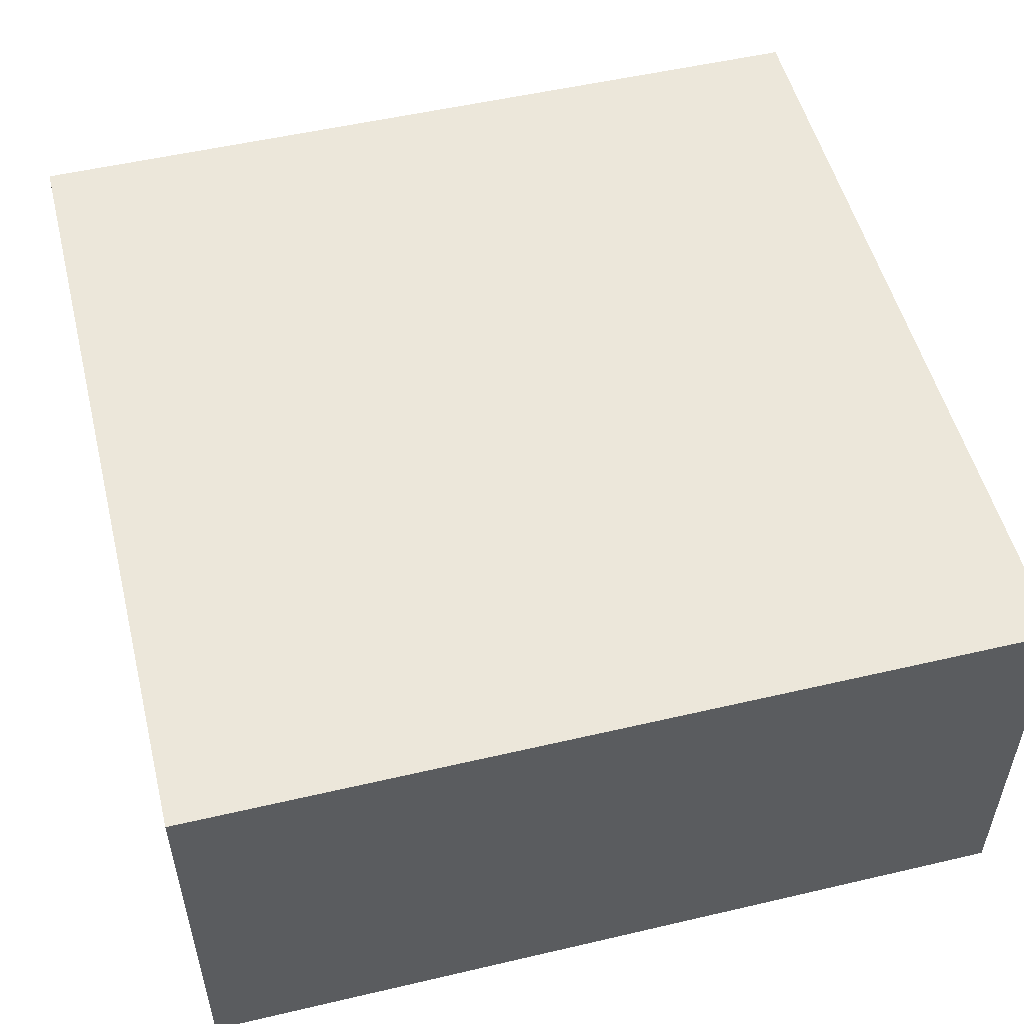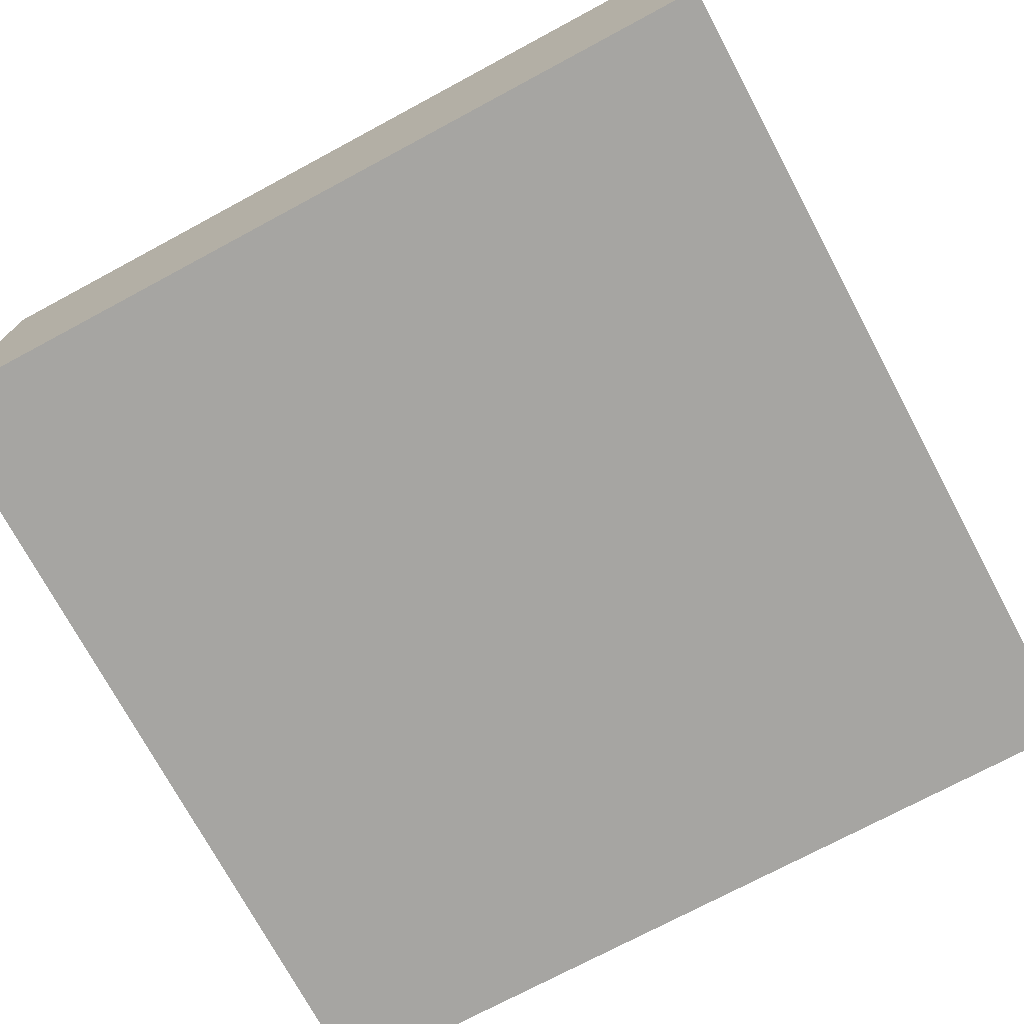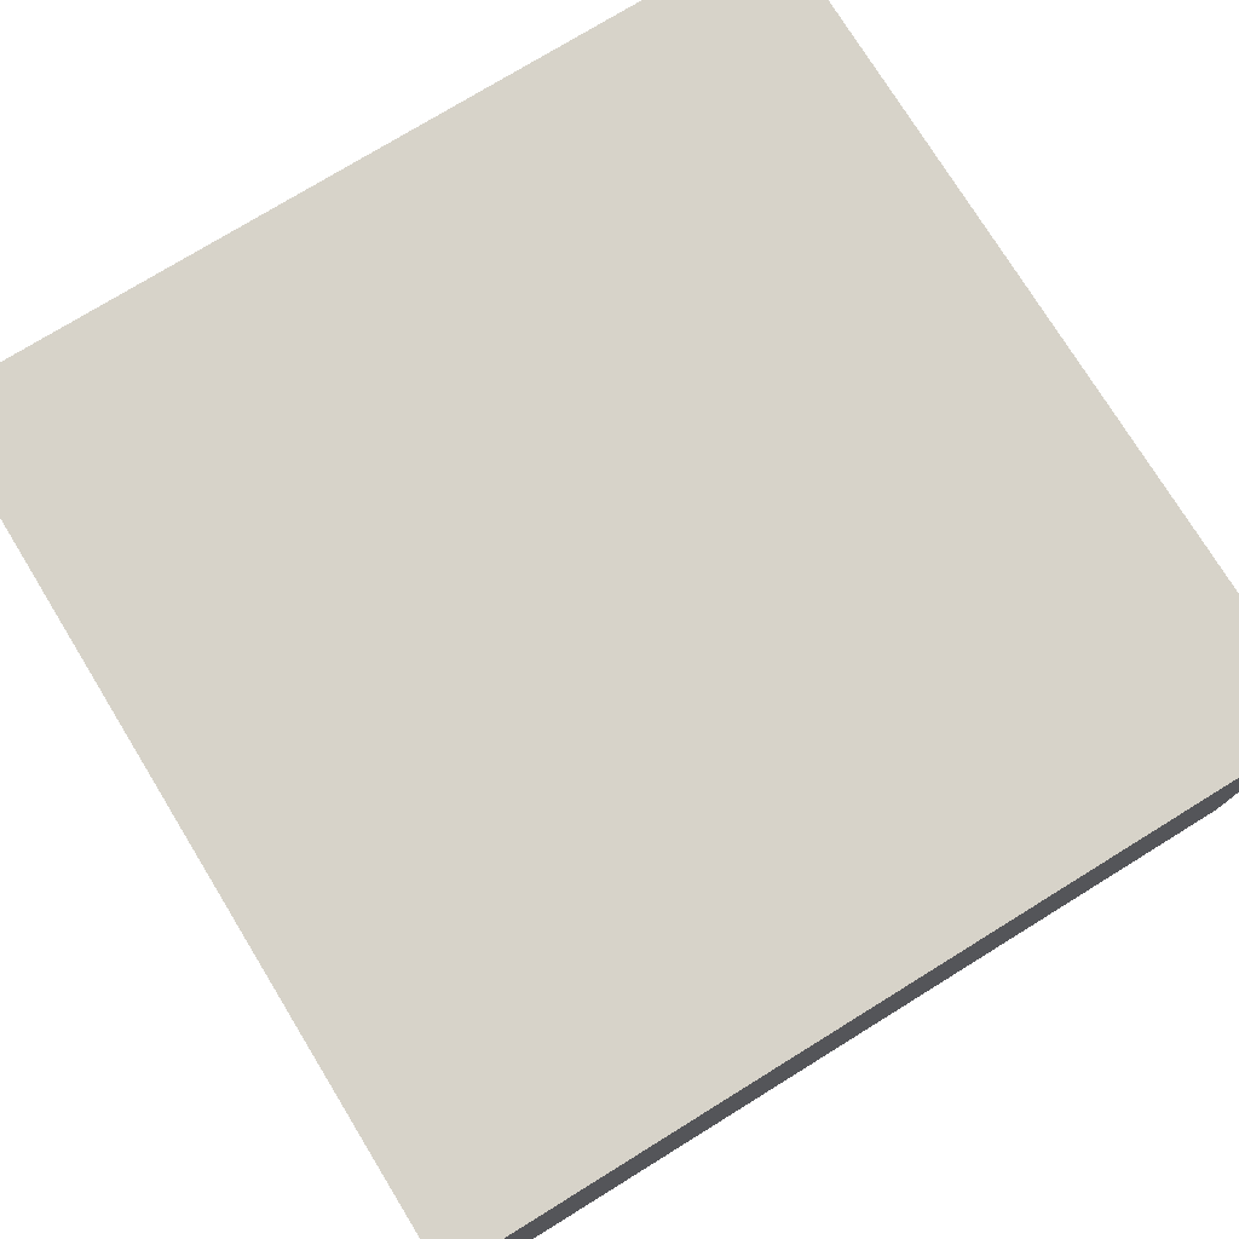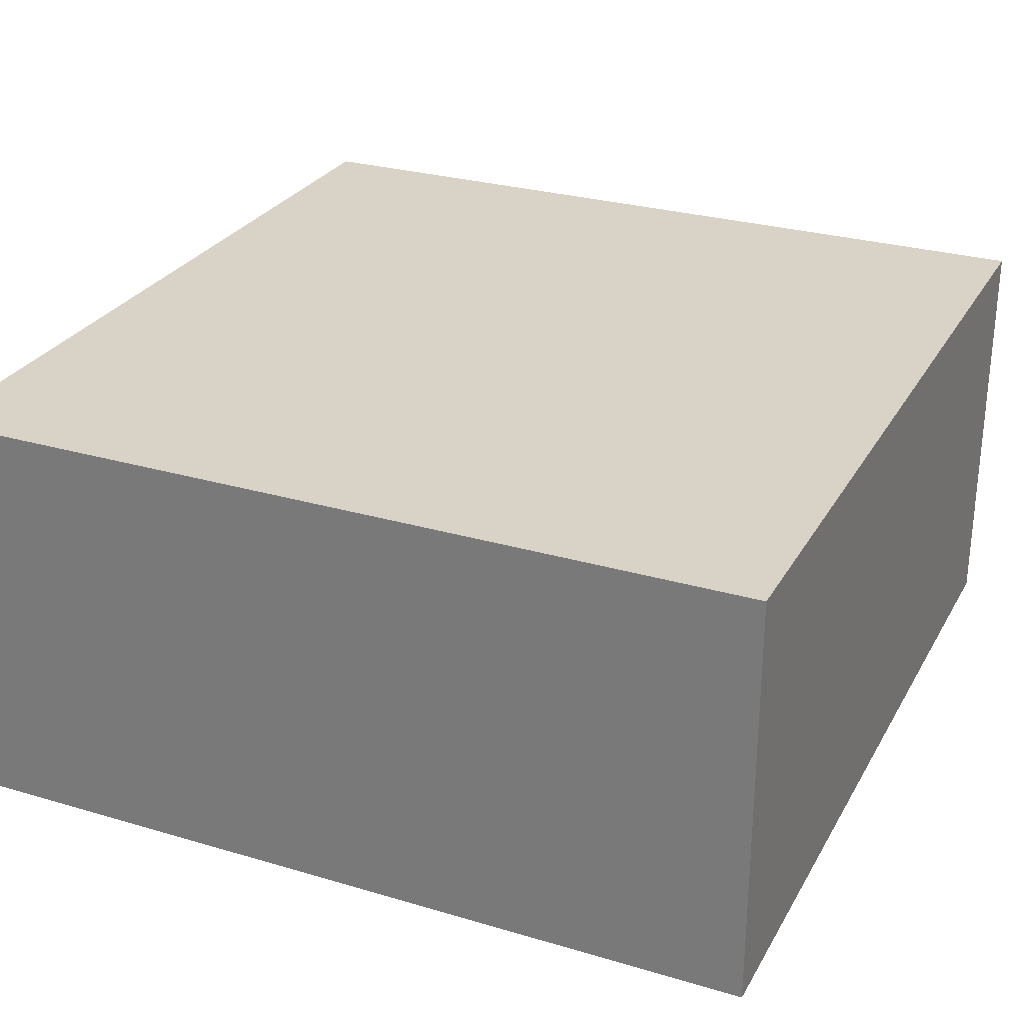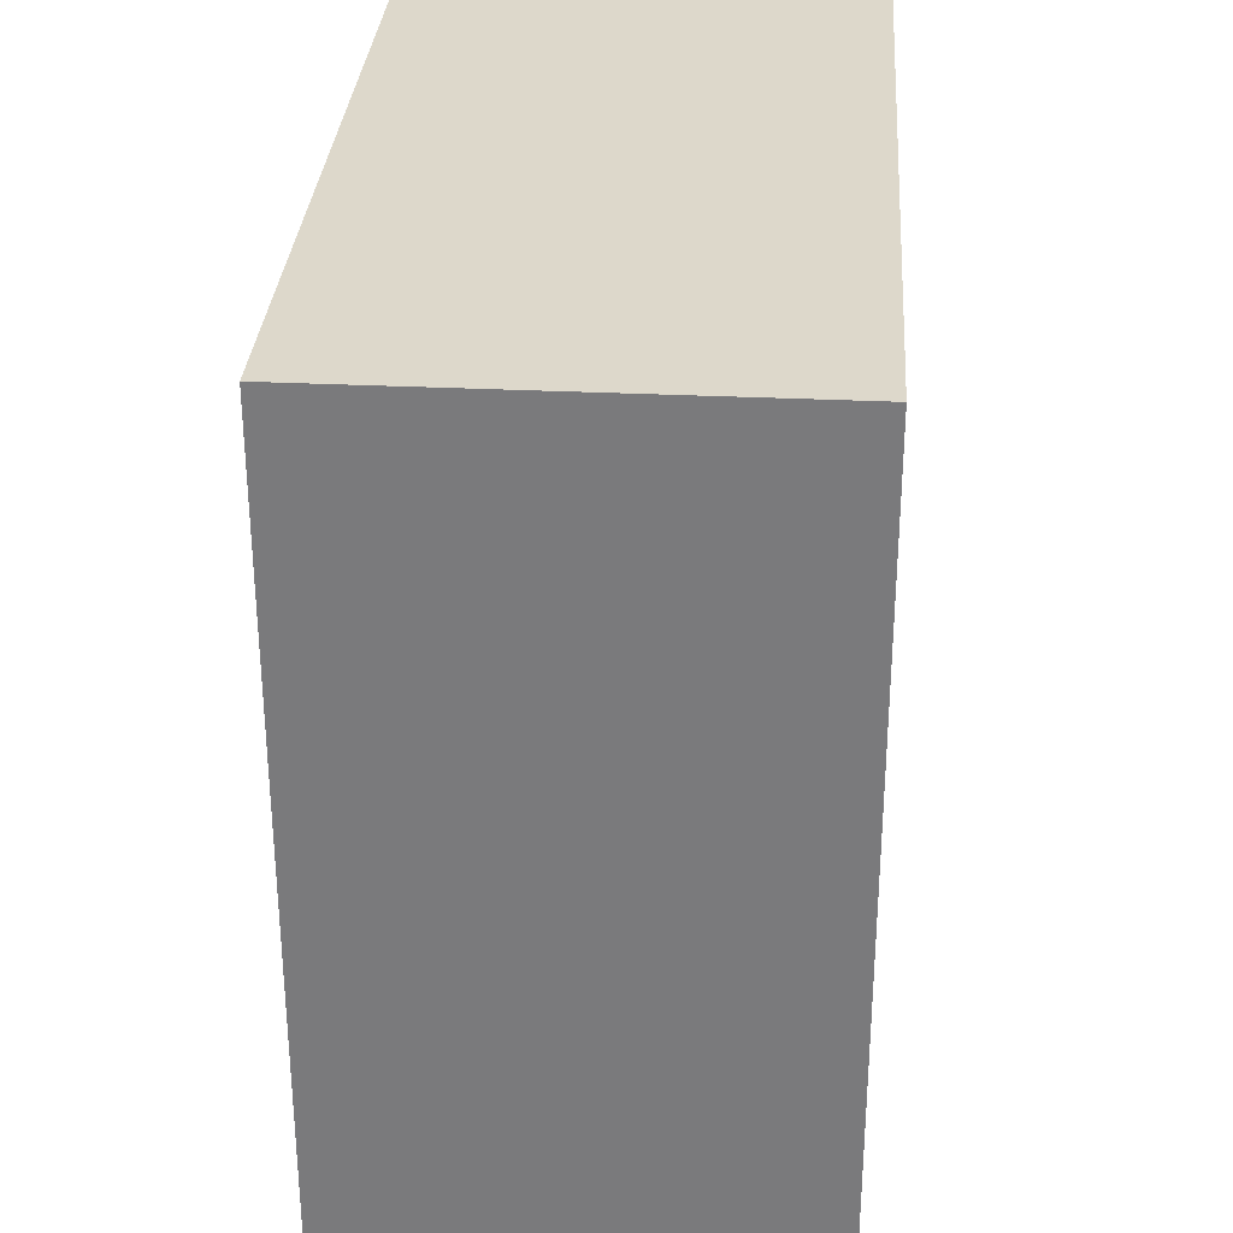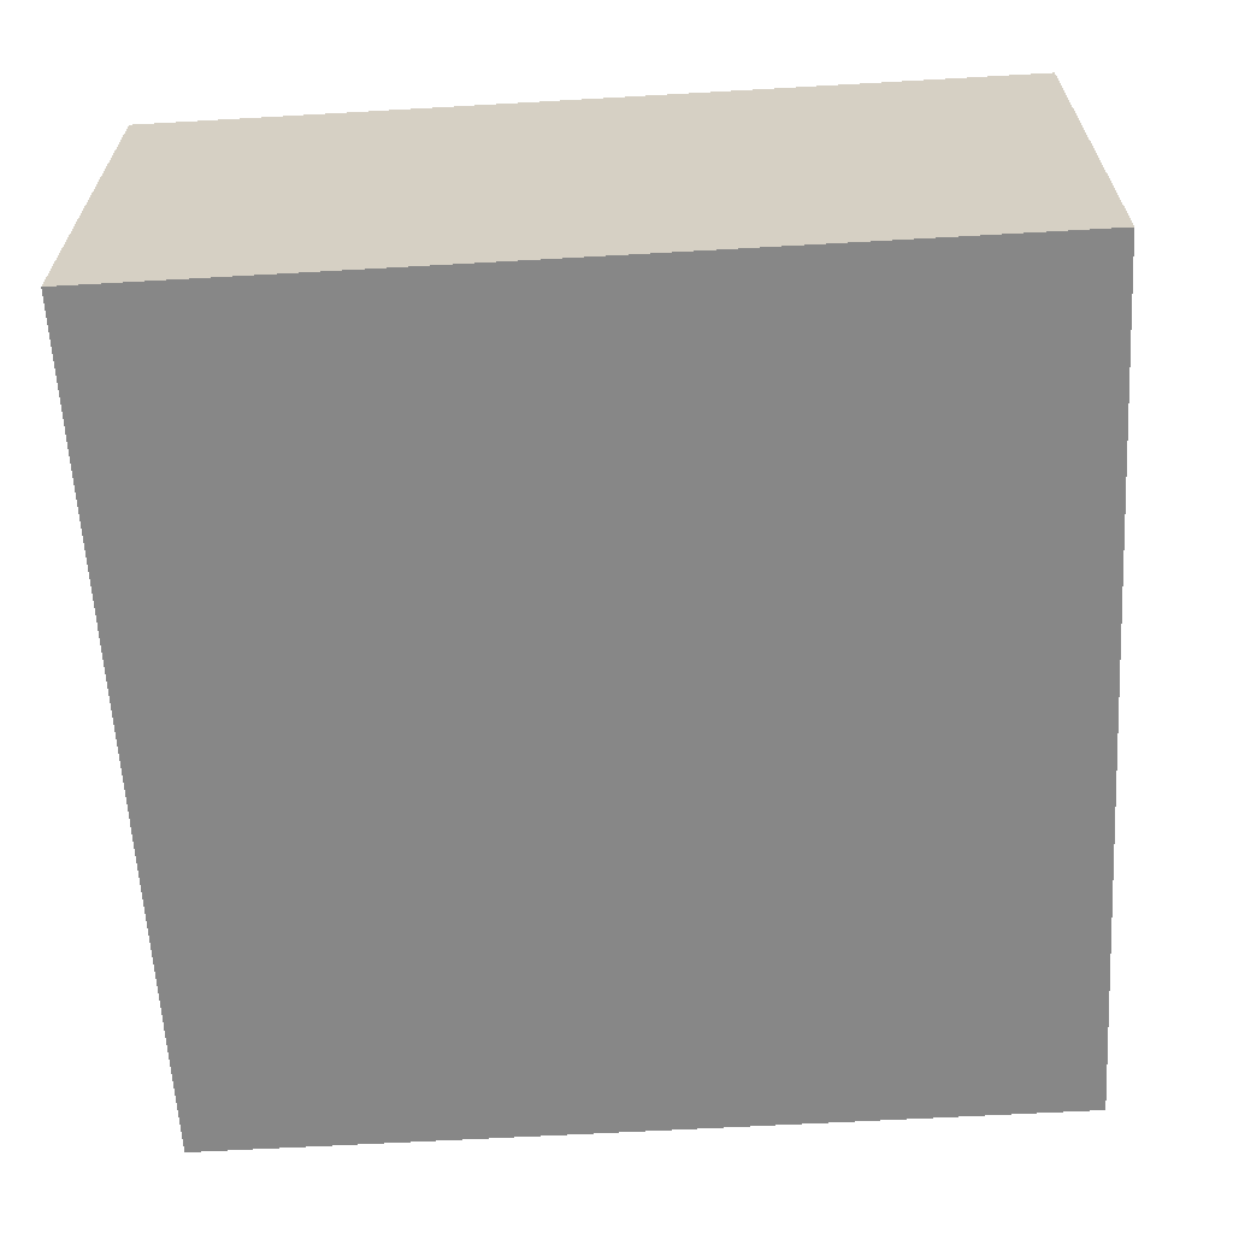
<metadata>
{"format":"obj","ext":"obj","renderer":"f3d","projection":"perspective","resolution":1024,"background":"white","views":[{"elev":52.6,"azim":165.9,"up":"+Y"},{"elev":-73.8,"azim":-61.8,"up":"+Y"},{"elev":76.2,"azim":-31.6,"up":"+Y"},{"elev":27.9,"azim":24.2,"up":"+Y"},{"elev":31.3,"azim":93.9,"up":"+Z"},{"elev":-62.6,"azim":-86.7,"up":"+Y"}]}
</metadata>
<code>
g Forcefield1
v 311 1 79
v 311 1 81
v 311 1.204e-05 79
v 311 1.204e-05 81
v 309 1 81
v 311 1 81
v 309 1 79
v 311 1 79
v 311 1 81
v 309 1 81
v 311 1.204e-05 81
v 309 1.204e-05 81
v 309 1 81
v 309 1 79
v 309 1.204e-05 81
v 309 1.204e-05 79
v 309 1.204e-05 79
v 311 1.204e-05 79
v 309 1.204e-05 81
v 311 1.204e-05 81
v 309 1 79
v 311 1 79
v 309 1.204e-05 79
v 311 1.204e-05 79
f 1 2 3
f 3 2 4
f 5 6 7
f 7 6 8
f 9 10 11
f 11 10 12
f 13 14 15
f 15 14 16
f 17 18 19
f 19 18 20
f 21 22 23
f 23 22 24

</code>
